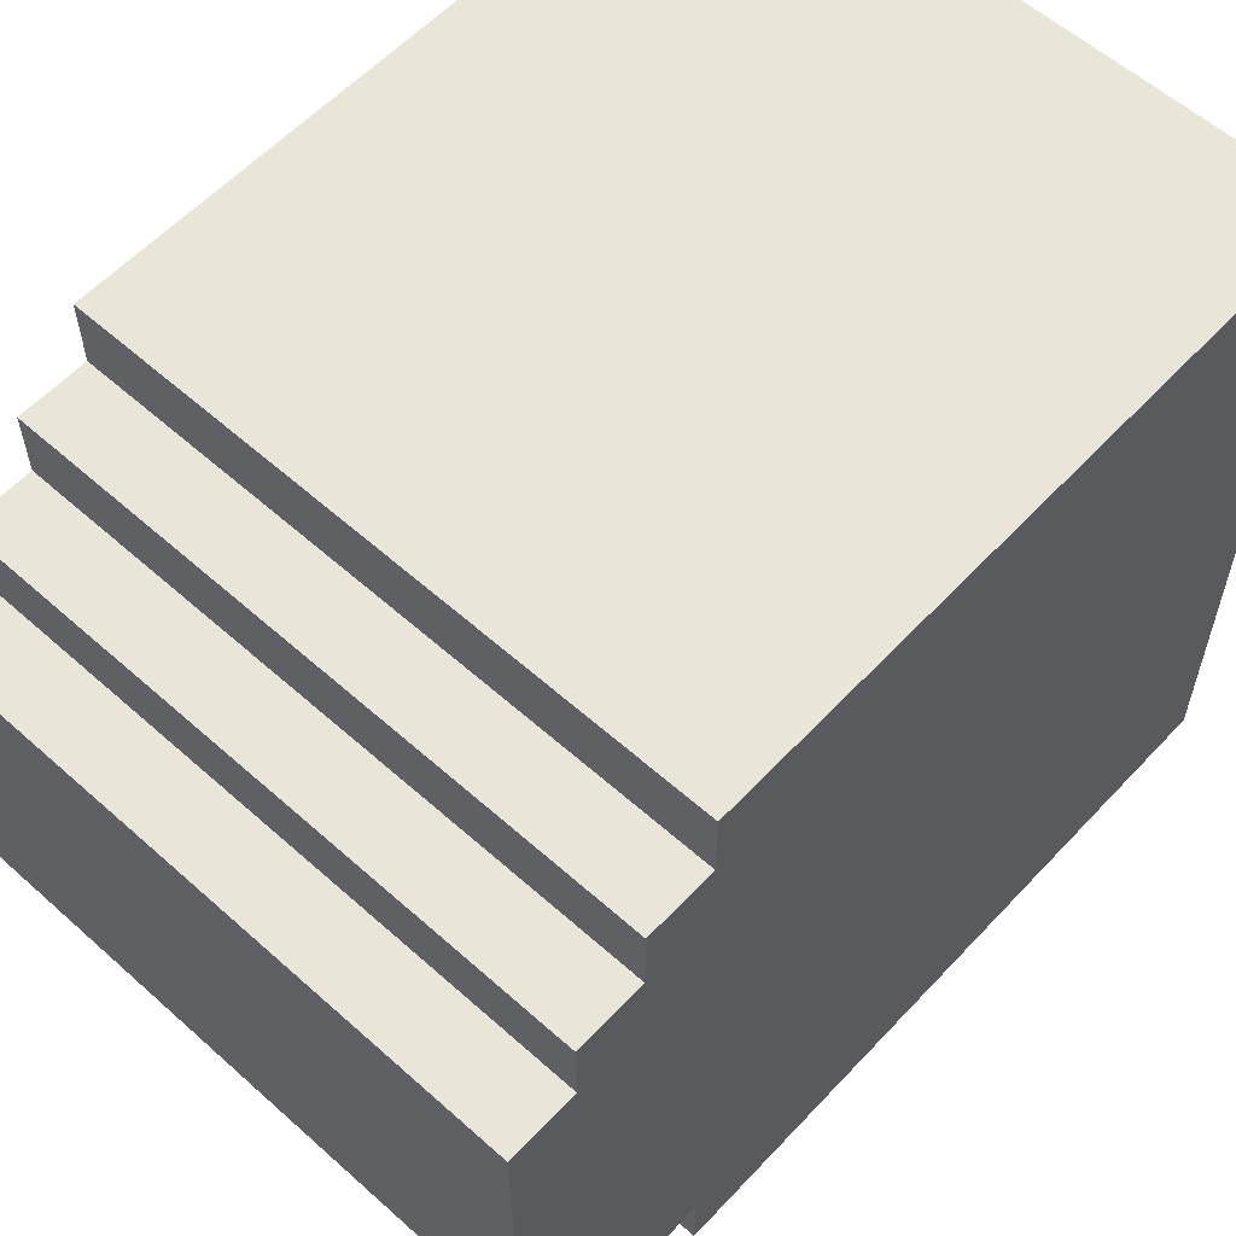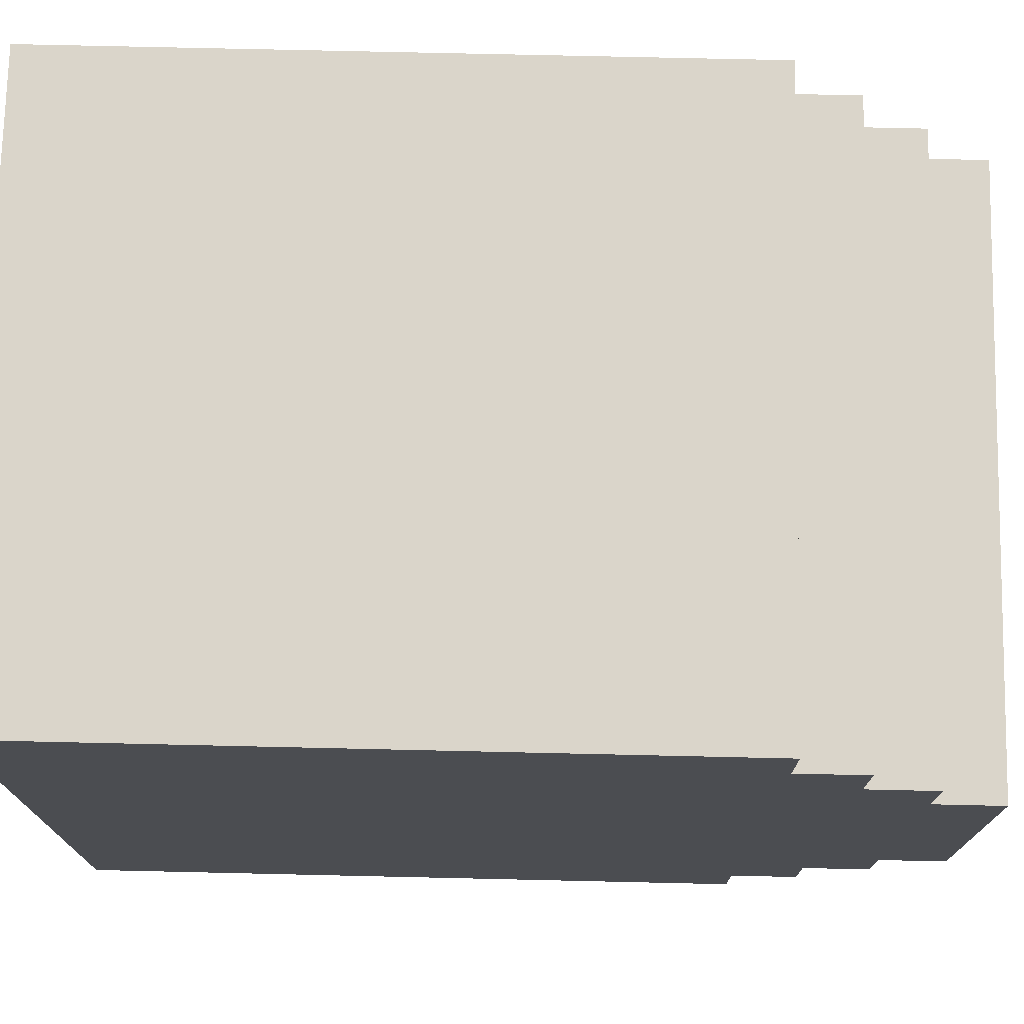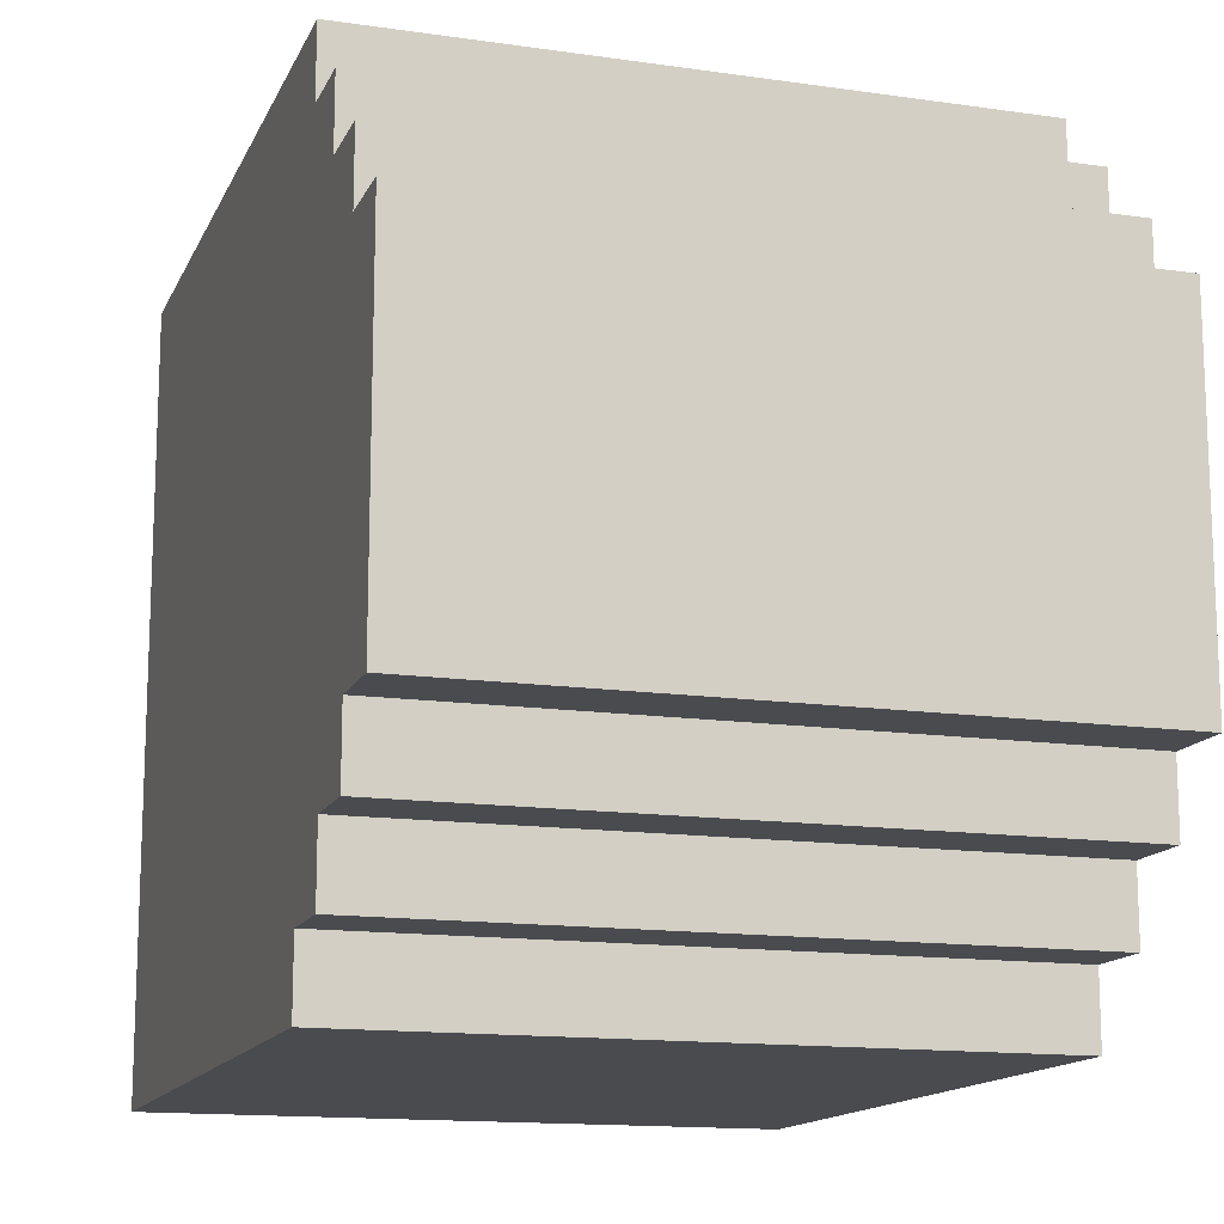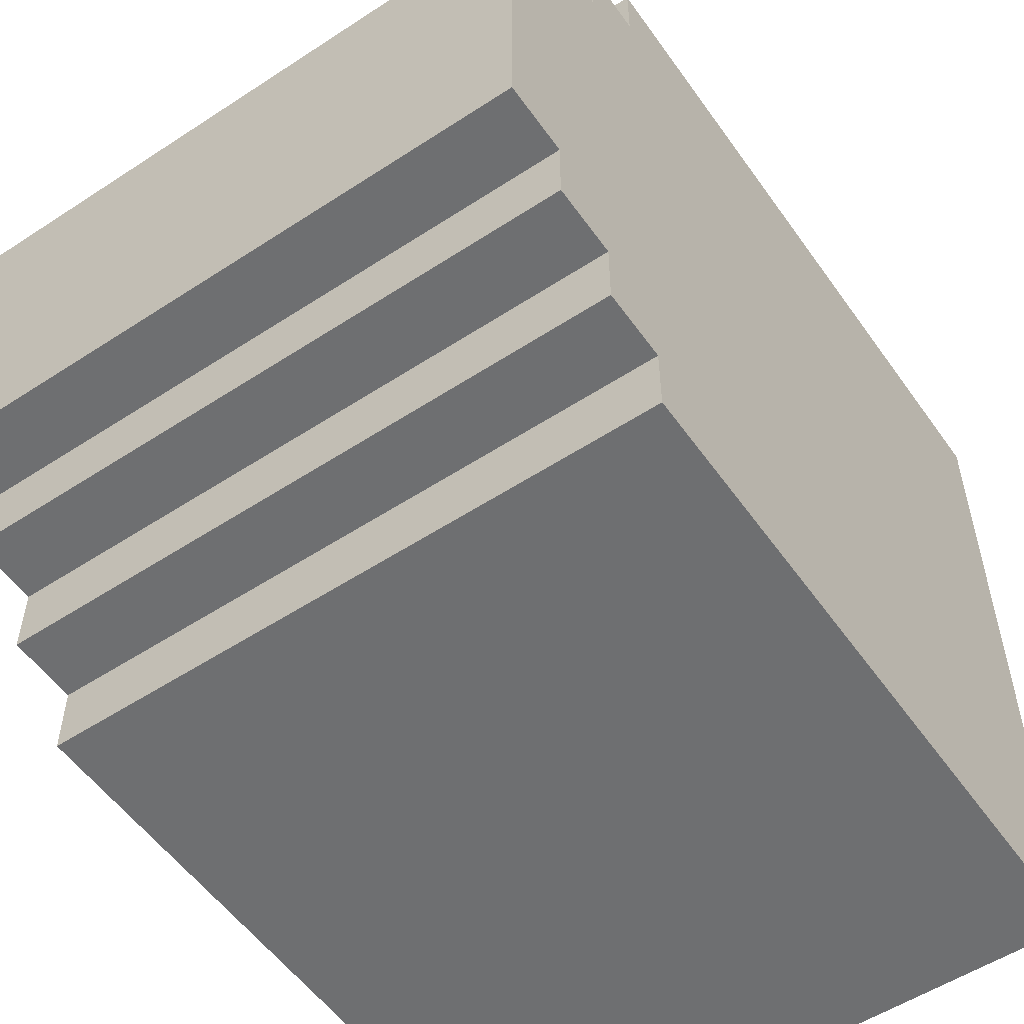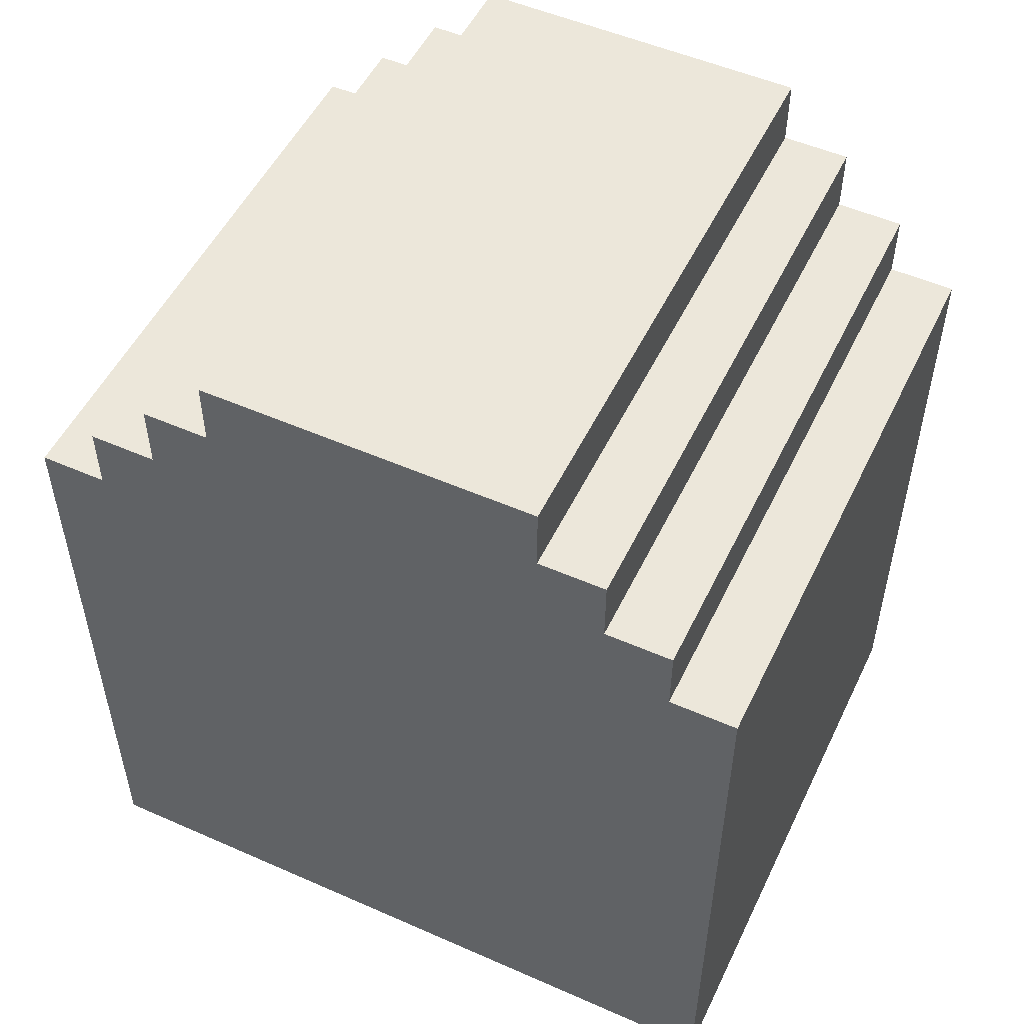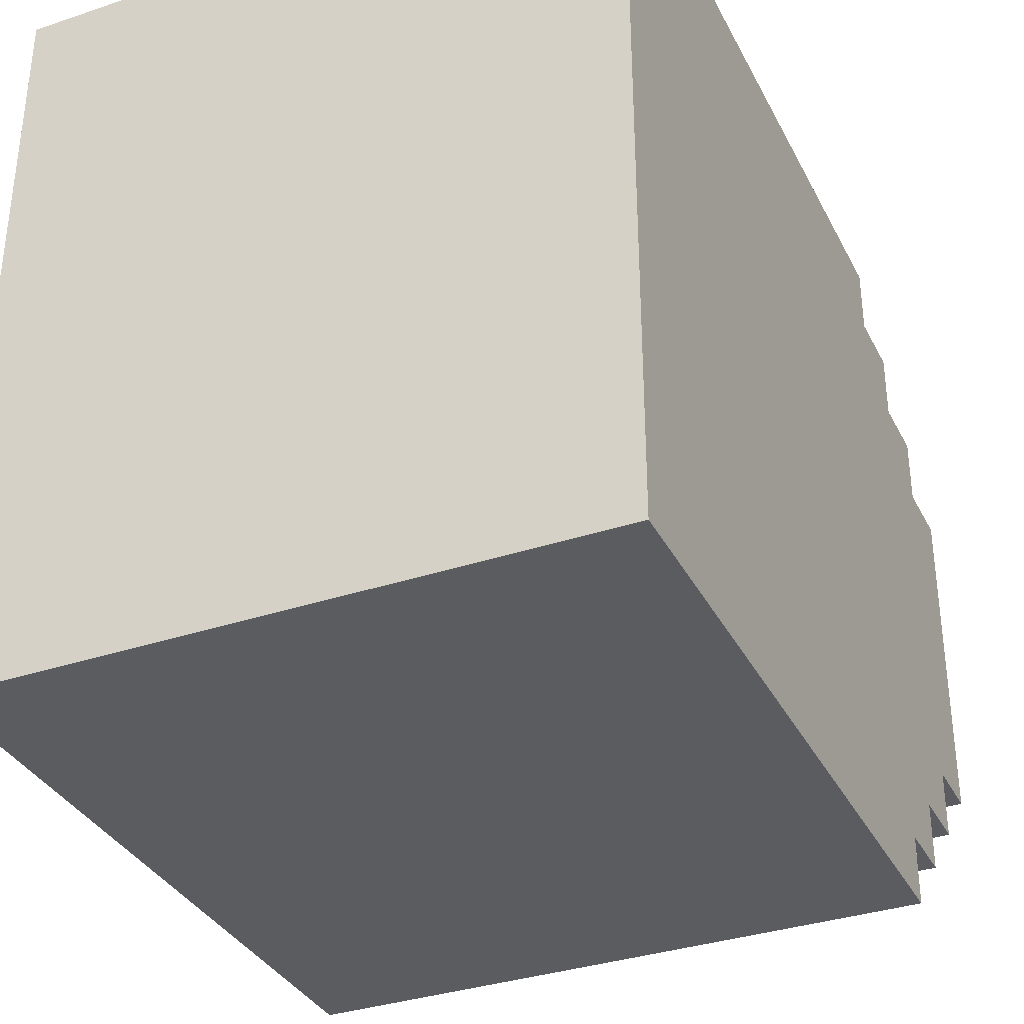
<metadata>
{"format":"obj","ext":"obj","renderer":"f3d","projection":"perspective","resolution":1024,"background":"white","views":[{"elev":58.5,"azim":-137.4,"up":"+Z"},{"elev":74.2,"azim":91.3,"up":"+Z"},{"elev":-14.2,"azim":162.3,"up":"+Z"},{"elev":-54.6,"azim":-145.3,"up":"+Z"},{"elev":52.1,"azim":115.4,"up":"+Y"},{"elev":-34.8,"azim":24.1,"up":"+Z"}]}
</metadata>
<code>
o
v -0.5 0 0.6
v -0.5 0 -0.5
v -0.5 0.9 0.6
v -0.5 0.9 0.5
v -0.5 0.9 -0.4
v -0.5 0.9 -0.5
v -0.5 1 0.6
v -0.5 1 0.5
v -0.5 1 0.4
v -0.5 1 -0.3
v -0.5 1 -0.4
v -0.5 1 -0.5
v -0.5 1.1 0.5
v -0.5 1.1 0.4
v -0.5 1.1 0.3
v -0.5 1.1 -0.2
v -0.5 1.1 -0.3
v -0.5 1.1 -0.4
v -0.5 1.2 0.4
v -0.5 1.2 0.3
v -0.5 1.2 -0.2
v -0.5 1.2 -0.3
v -0.5 1.3 0.3
v -0.5 1.3 -0.2
v 0.3 0.8 0.4
v 0.3 0.8 -0.3
v 0.3 0.9 0.4
v 0.3 0.9 -0.3
v -0.4 0.8 0.4
v -0.4 0.8 -0.3
v -0.4 0.9 0.4
v -0.4 0.9 -0.3
v 0.4 0 0.6
v 0.4 0 0.4
v 0.4 0 -0.3
v 0.4 0 -0.5
v 0.4 0.1 0.4
v 0.4 0.1 -0.3
v 0.4 0.6 0.4
v 0.4 0.6 -0.3
v 0.4 0.7 0.4
v 0.4 0.7 -0.3
v 0.4 0.9 0.6
v 0.4 0.9 0.5
v 0.4 0.9 -0.4
v 0.4 0.9 -0.5
v 0.4 1 0.6
v 0.4 1 0.5
v 0.4 1 0.4
v 0.4 1 -0.3
v 0.4 1 -0.4
v 0.4 1 -0.5
v 0.4 1.1 0.5
v 0.4 1.1 0.4
v 0.4 1.1 0.3
v 0.4 1.1 -0.2
v 0.4 1.1 -0.3
v 0.4 1.1 -0.4
v 0.4 1.2 0.4
v 0.4 1.2 0.3
v 0.4 1.2 -0.2
v 0.4 1.2 -0.3
v 0.4 1.3 0.3
v 0.4 1.3 -0.2
v -0.5 0 0.6
v -0.5 0.9 0.6
v -0.5 1 0.6
v -0.4 0 0.6
v -0.4 0.7 0.6
v -0.1 0 0.6
v -0.1 0.7 0.6
v 5.96e-08 0 0.6
v 5.96e-08 0.7 0.6
v 0.3 0 0.6
v 0.3 0.7 0.6
v 0.4 0 0.6
v 0.4 0.9 0.6
v 0.4 1 0.6
v -0.5 1 0.5
v -0.5 1.1 0.5
v 0.4 1 0.5
v 0.4 1.1 0.5
v -0.5 1.1 0.4
v -0.5 1.2 0.4
v 0.4 1.1 0.4
v 0.4 1.2 0.4
v -0.5 1.2 0.3
v -0.5 1.3 0.3
v 0.4 1.2 0.3
v 0.4 1.3 0.3
v -0.4 0.8 -0.3
v -0.4 0.9 -0.3
v 0.3 0.8 -0.3
v 0.3 0.9 -0.3
v -0.4 0.8 0.4
v -0.4 0.9 0.4
v 0.3 0.8 0.4
v 0.3 0.9 0.4
v -0.5 1.2 -0.2
v -0.5 1.3 -0.2
v 0.4 1.2 -0.2
v 0.4 1.3 -0.2
v -0.5 1.1 -0.3
v -0.5 1.2 -0.3
v 0.4 1.1 -0.3
v 0.4 1.2 -0.3
v -0.5 1 -0.4
v -0.5 1.1 -0.4
v 0.4 1 -0.4
v 0.4 1.1 -0.4
v -0.5 0 -0.5
v -0.5 0.9 -0.5
v -0.5 1 -0.5
v -0.4 0 -0.5
v -0.4 0.7 -0.5
v -0.1 0 -0.5
v -0.1 0.7 -0.5
v 5.96e-08 0 -0.5
v 5.96e-08 0.7 -0.5
v 0.3 0 -0.5
v 0.3 0.7 -0.5
v 0.4 0 -0.5
v 0.4 0.9 -0.5
v 0.4 1 -0.5
v -0.5 0 0.6
v -0.4 0 0.6
v -0.1 0 0.6
v 5.96e-08 0 0.6
v 0.3 0 0.6
v 0.4 0 0.6
v -0.4 0 0.5
v -0.1 0 0.5
v 5.96e-08 0 0.5
v 0.3 0 0.5
v 0.3 0 0.4
v 0.4 0 0.4
v 0.3 0 -0.3
v 0.4 0 -0.3
v -0.4 0 -0.4
v -0.1 0 -0.4
v 5.96e-08 0 -0.4
v 0.3 0 -0.4
v -0.5 0 -0.5
v -0.4 0 -0.5
v -0.1 0 -0.5
v 5.96e-08 0 -0.5
v 0.3 0 -0.5
v 0.4 0 -0.5
v -0.4 0.9 0.4
v 0.3 0.9 0.4
v -0.4 0.9 -0.3
v 0.3 0.9 -0.3
v -0.4 0.8 0.4
v 0.3 0.8 0.4
v -0.4 0.8 -0.3
v 0.3 0.8 -0.3
v -0.5 1 0.6
v 0.4 1 0.6
v -0.5 1 0.5
v 0.4 1 0.5
v -0.5 1 -0.4
v 0.4 1 -0.4
v -0.5 1 -0.5
v 0.4 1 -0.5
v -0.5 1.1 0.5
v 0.4 1.1 0.5
v -0.5 1.1 0.4
v 0.4 1.1 0.4
v -0.5 1.1 -0.3
v 0.4 1.1 -0.3
v -0.5 1.1 -0.4
v 0.4 1.1 -0.4
v -0.5 1.2 0.4
v 0.4 1.2 0.4
v -0.5 1.2 0.3
v 0.4 1.2 0.3
v -0.5 1.2 -0.2
v 0.4 1.2 -0.2
v -0.5 1.2 -0.3
v 0.4 1.2 -0.3
v -0.5 1.3 0.3
v 0.4 1.3 0.3
v -0.5 1.3 -0.2
v 0.4 1.3 -0.2
f 3 2 1
f 4 2 3
f 5 2 4
f 6 2 5
f 7 4 3
f 8 5 4
f 8 4 7
f 9 5 8
f 10 5 9
f 11 6 5
f 11 5 10
f 12 6 11
f 13 9 8
f 14 10 9
f 14 9 13
f 15 10 14
f 16 10 15
f 17 11 10
f 17 10 16
f 18 11 17
f 19 15 14
f 20 16 15
f 20 15 19
f 21 17 16
f 21 16 20
f 22 17 21
f 23 21 20
f 24 21 23
f 27 26 25
f 28 26 27
f 29 30 31
f 31 30 32
f 33 34 37
f 34 35 37
f 35 36 38
f 37 35 38
f 33 37 39
f 37 38 39
f 38 36 40
f 39 38 40
f 33 39 41
f 39 40 41
f 40 36 42
f 41 40 42
f 33 41 43
f 41 42 43
f 43 42 44
f 42 36 45
f 44 42 45
f 45 36 46
f 43 44 47
f 44 45 48
f 47 44 48
f 48 45 49
f 49 45 50
f 45 46 51
f 50 45 51
f 51 46 52
f 48 49 53
f 49 50 54
f 53 49 54
f 54 50 55
f 55 50 56
f 50 51 57
f 56 50 57
f 57 51 58
f 54 55 59
f 55 56 60
f 59 55 60
f 56 57 61
f 60 56 61
f 61 57 62
f 60 61 63
f 63 61 64
f 68 66 65
f 69 66 68
f 70 69 68
f 71 66 69
f 71 69 70
f 72 71 70
f 73 66 71
f 73 71 72
f 74 73 72
f 75 66 73
f 75 73 74
f 76 75 74
f 77 67 66
f 77 75 76
f 77 66 75
f 78 67 77
f 81 80 79
f 82 80 81
f 85 84 83
f 86 84 85
f 89 88 87
f 90 88 89
f 93 92 91
f 94 92 93
f 95 96 97
f 97 96 98
f 99 100 101
f 101 100 102
f 103 104 105
f 105 104 106
f 107 108 109
f 109 108 110
f 111 112 114
f 114 112 115
f 114 115 116
f 115 112 117
f 116 115 117
f 116 117 118
f 117 112 119
f 118 117 119
f 118 119 120
f 119 112 121
f 120 119 121
f 120 121 122
f 112 113 123
f 122 121 123
f 121 112 123
f 123 113 124
f 131 126 125
f 131 127 126
f 132 128 127
f 132 127 131
f 133 129 128
f 133 128 132
f 134 130 129
f 134 129 133
f 135 133 132
f 135 130 134
f 135 134 133
f 135 132 131
f 136 130 135
f 137 135 131
f 137 136 135
f 138 136 137
f 139 131 125
f 139 137 131
f 139 138 137
f 140 138 139
f 141 138 140
f 142 138 141
f 143 139 125
f 144 140 139
f 144 139 143
f 145 141 140
f 145 140 144
f 146 142 141
f 146 141 145
f 147 138 142
f 147 142 146
f 148 138 147
f 151 150 149
f 152 150 151
f 153 154 155
f 155 154 156
f 157 158 159
f 159 158 160
f 161 162 163
f 163 162 164
f 165 166 167
f 167 166 168
f 169 170 171
f 171 170 172
f 173 174 175
f 175 174 176
f 177 178 179
f 179 178 180
f 181 182 183
f 183 182 184

</code>
